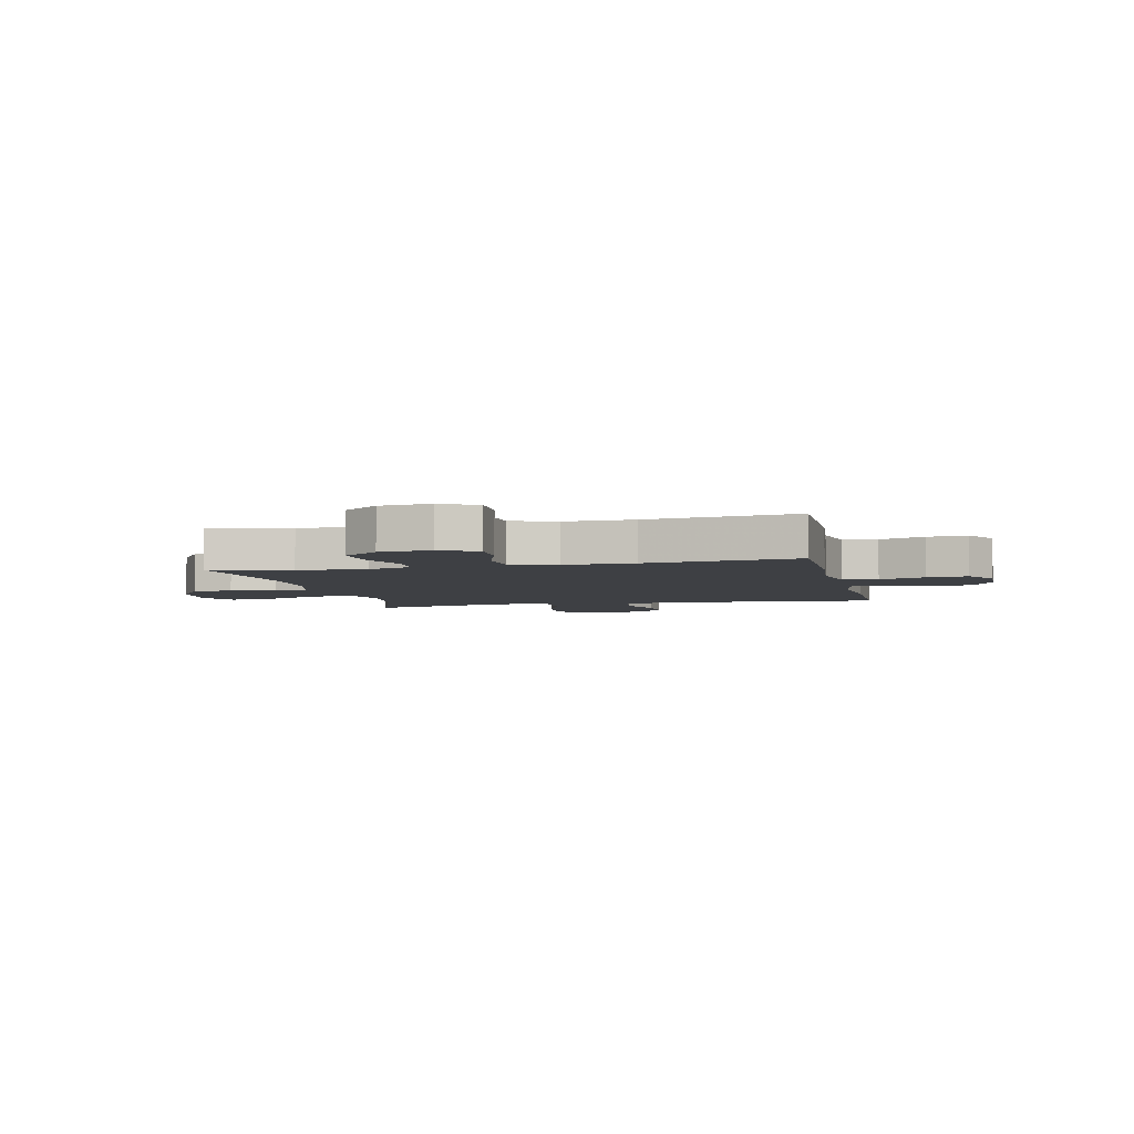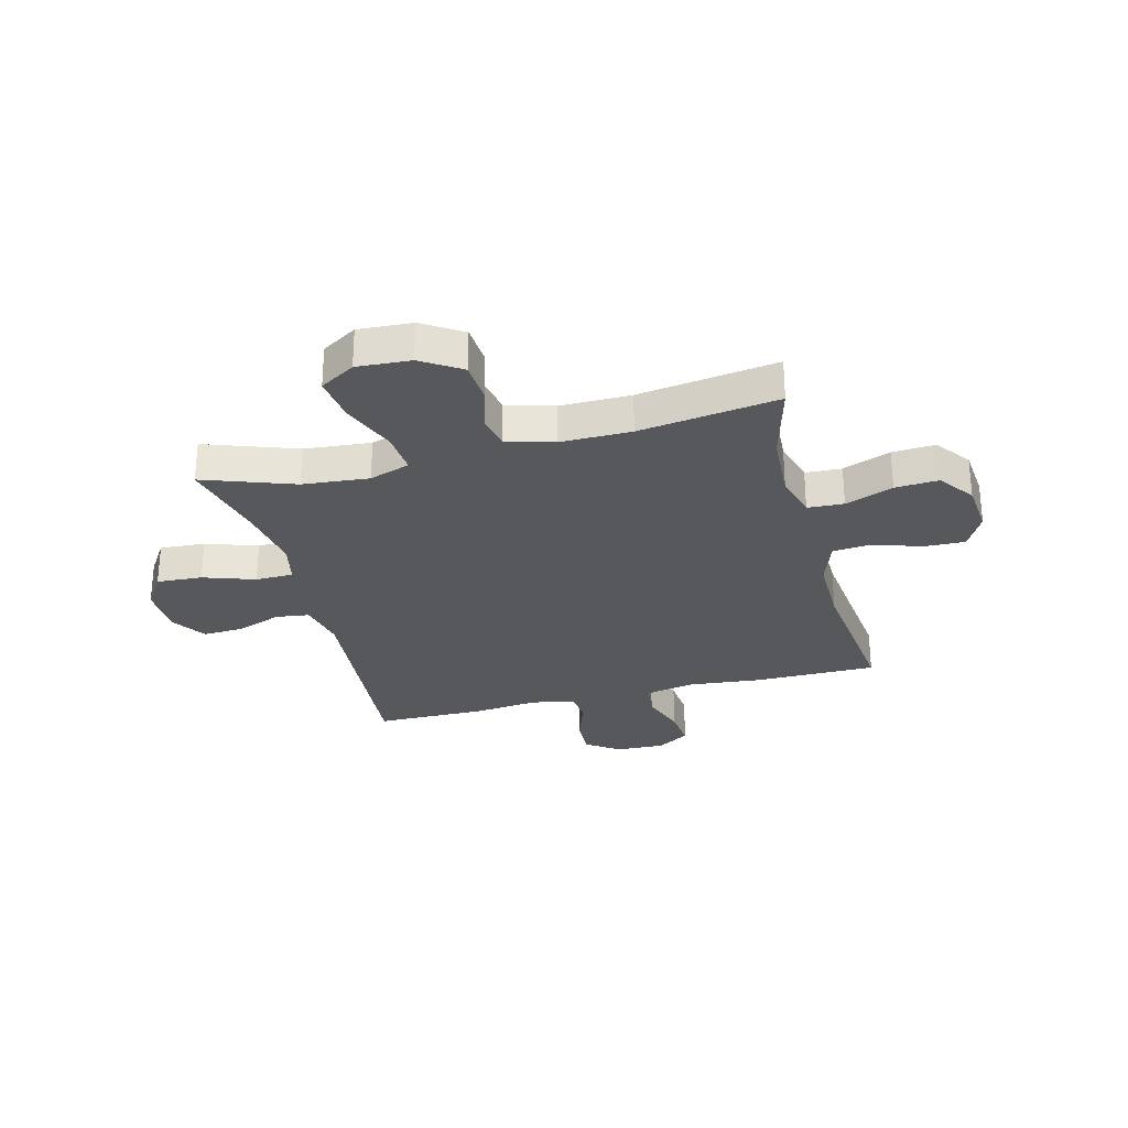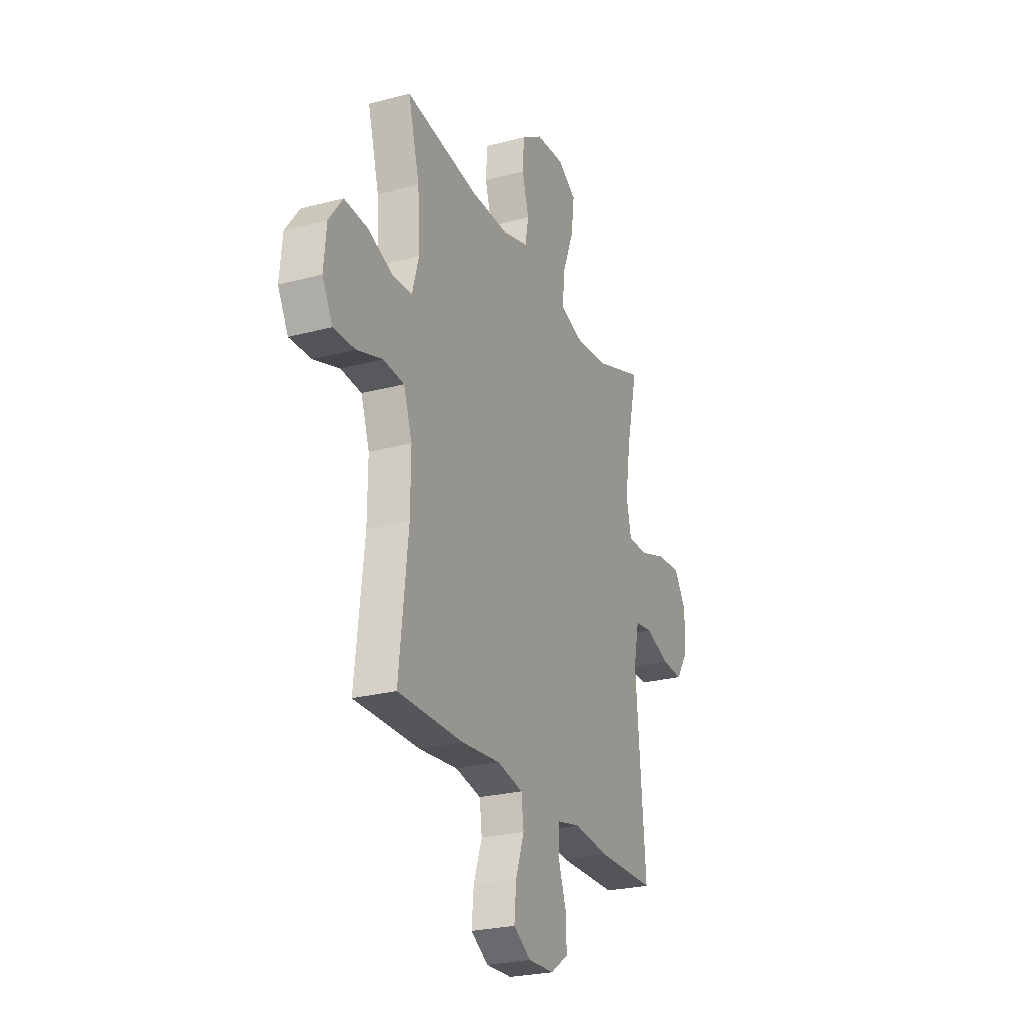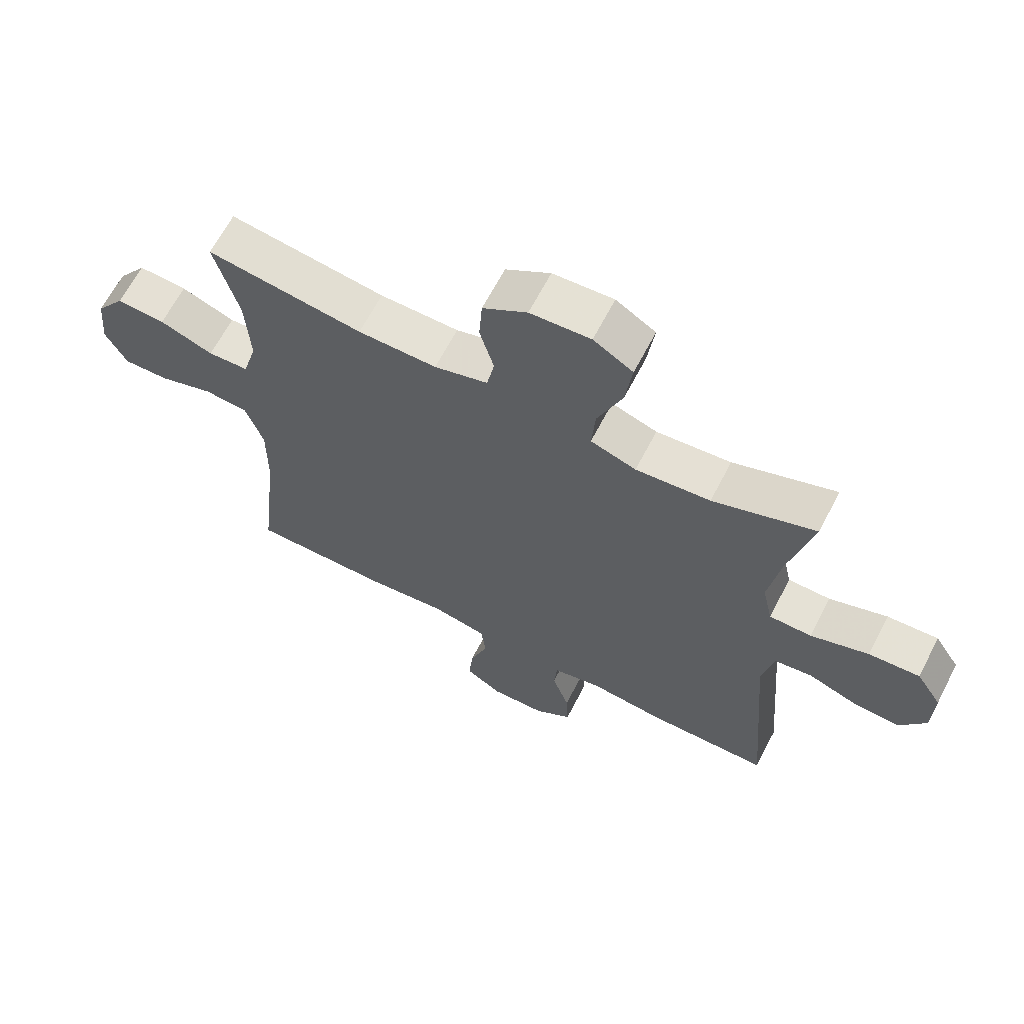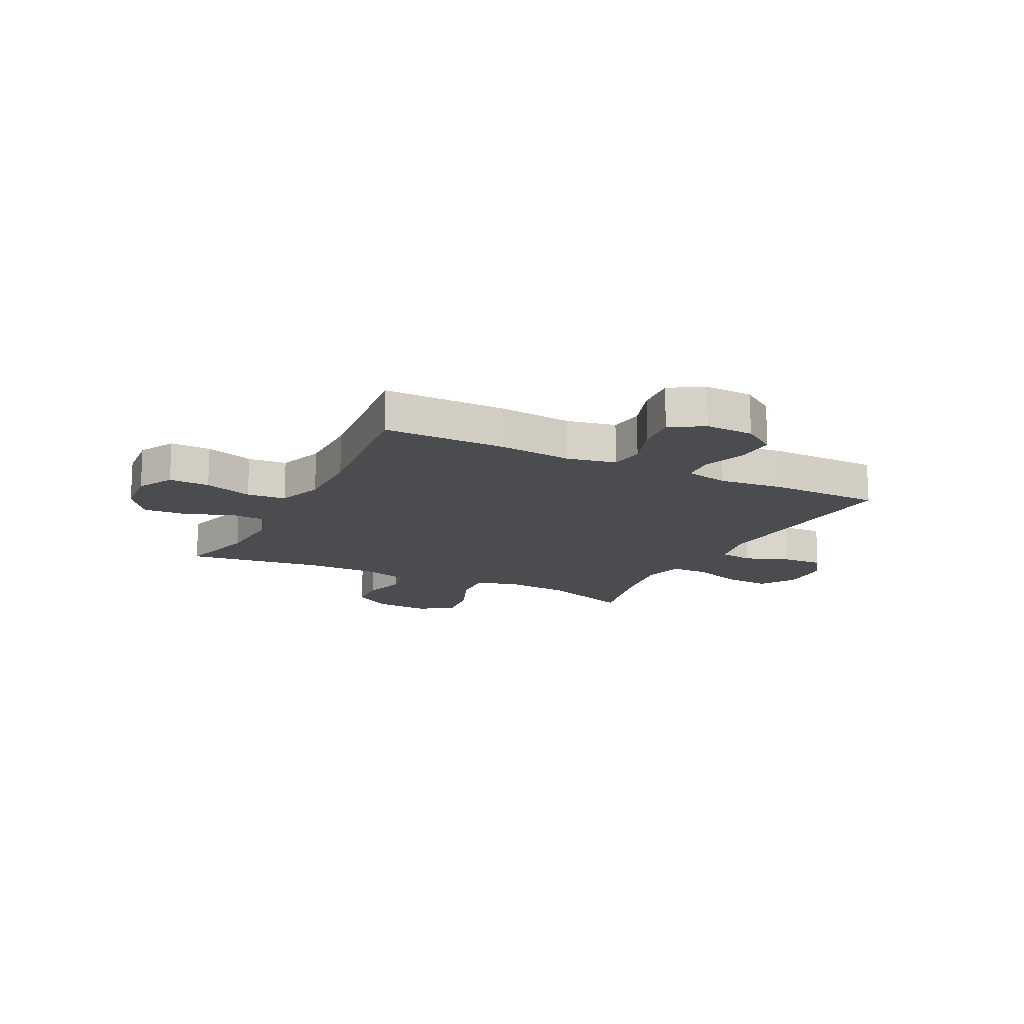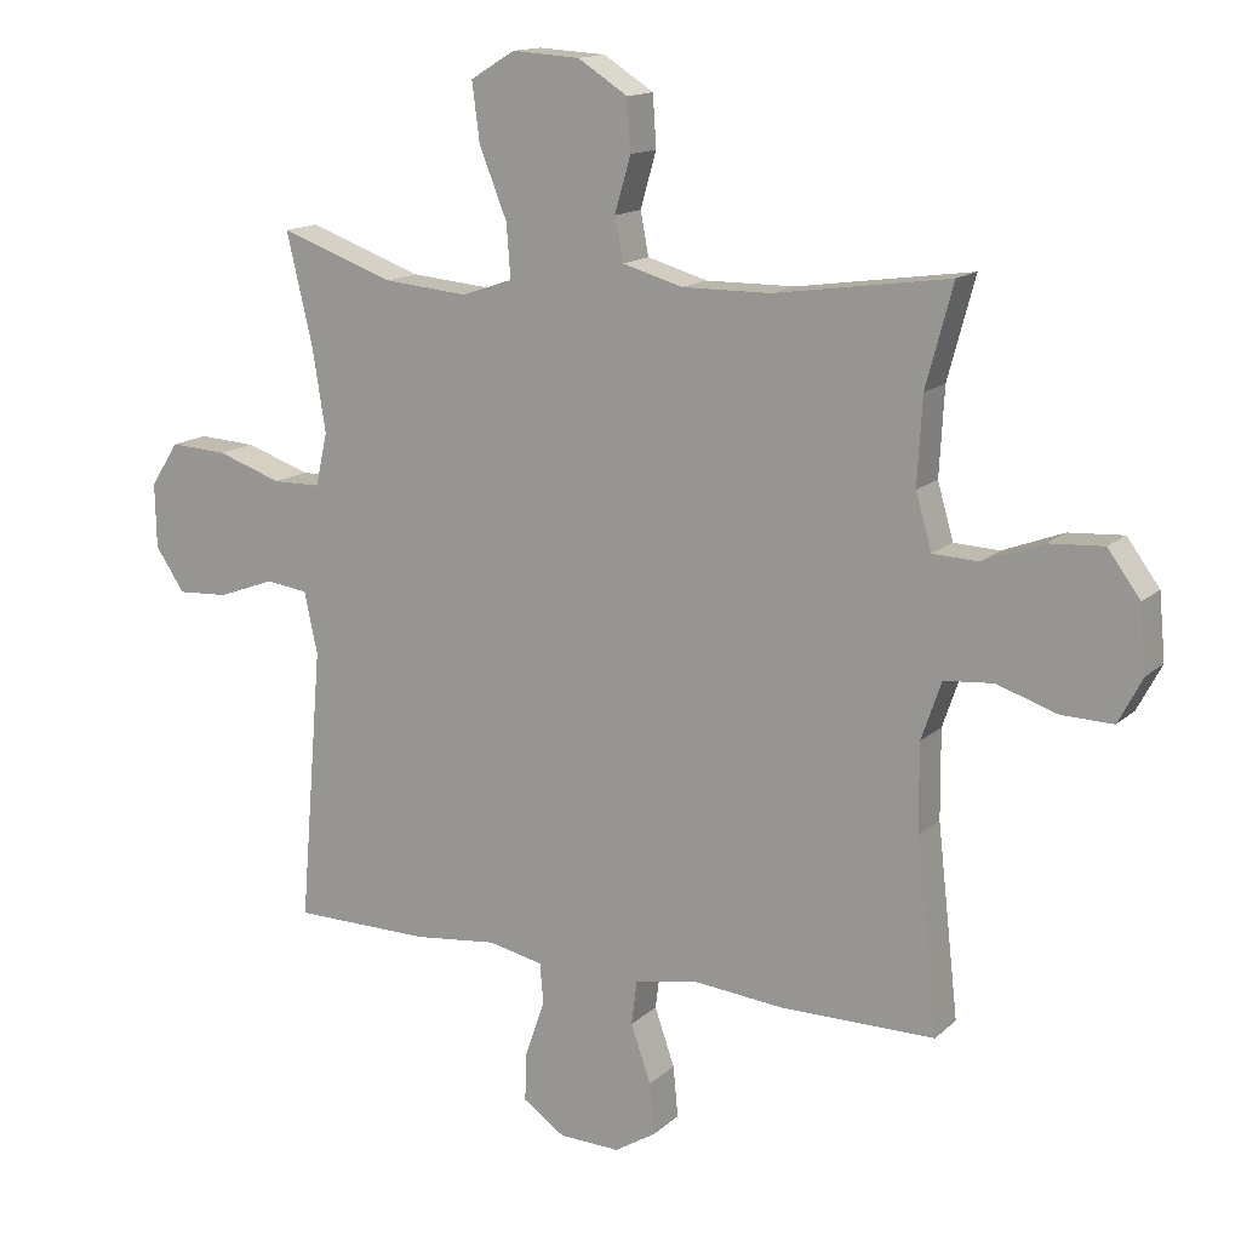
<metadata>
{"format":"obj","ext":"obj","renderer":"f3d","projection":"perspective","resolution":1024,"background":"white","views":[{"elev":-4.7,"azim":102.9,"up":"+Y"},{"elev":-28.6,"azim":14.5,"up":"+Y"},{"elev":-25.4,"azim":113.1,"up":"+Z"},{"elev":65.0,"azim":-152.6,"up":"+Z"},{"elev":-15.1,"azim":153.3,"up":"+Y"},{"elev":14.3,"azim":29.0,"up":"+Z"}]}
</metadata>
<code>
v 0.5 0.07 0.5
v 0.461 0.07 0.355
v 0.454 0.07 0.23
v 0.477 0.07 0.15
v 0.543 0.07 0.147
v 0.63 0.07 0.18
v 0.709 0.07 0.185
v 0.756 0.07 0.121
v 0.765 0.07 0.027
v 0.73 0.07 -0.039
v 0.656 0.07 -0.037
v 0.568 0.07 -0.008
v 0.497 0.07 -0.014
v 0.468 0.07 -0.098
v 0.469 0.07 -0.225
v 0.5 0.07 -0.5
v 0.276 0.07 -0.5
v 0.143 0.07 -0.487
v 0.054 0.07 -0.505
v 0.046 0.07 -0.568
v 0.075 0.07 -0.651
v 0.082 0.07 -0.725
v 0.022 0.07 -0.762
v -0.066 0.07 -0.759
v -0.127 0.07 -0.717
v -0.124 0.07 -0.645
v -0.096 0.07 -0.564
v -0.101 0.07 -0.506
v -0.18 0.07 -0.489
v -0.301 0.07 -0.502
v -0.5 0.07 -0.5
v -0.467 0.07 -0.103
v -0.486 0.07 -0.014
v -0.547 0.07 -0.006
v -0.629 0.07 -0.036
v -0.703 0.07 -0.04
v -0.745 0.07 0.023
v -0.747 0.07 0.116
v -0.706 0.07 0.179
v -0.623 0.07 0.174
v -0.529 0.07 0.142
v -0.46 0.07 0.143
v -0.443 0.07 0.219
v -0.462 0.07 0.339
v -0.5 0.07 0.5
v -0.334 0.07 0.441
v -0.213 0.07 0.43
v -0.139 0.07 0.455
v -0.145 0.07 0.532
v -0.185 0.07 0.632
v -0.196 0.07 0.717
v -0.132 0.07 0.756
v -0.034 0.07 0.75
v 0.038 0.07 0.704
v 0.043 0.07 0.63
v 0.02 0.07 0.55
v 0.032 0.07 0.488
v 0.119 0.07 0.463
v 0.247 0.07 0.464
v 0.5 0 0.5
v 0.461 0 0.355
v 0.454 0 0.23
v 0.477 0 0.15
v 0.543 0 0.147
v 0.63 0 0.18
v 0.709 0 0.185
v 0.756 0 0.121
v 0.765 0 0.027
v 0.73 0 -0.039
v 0.656 0 -0.037
v 0.568 0 -0.008
v 0.497 0 -0.014
v 0.468 0 -0.098
v 0.469 0 -0.225
v 0.5 0 -0.5
v 0.276 0 -0.5
v 0.143 0 -0.487
v 0.054 0 -0.505
v 0.046 0 -0.568
v 0.075 0 -0.651
v 0.082 0 -0.725
v 0.022 0 -0.762
v -0.066 0 -0.759
v -0.127 0 -0.717
v -0.124 0 -0.645
v -0.096 0 -0.564
v -0.101 0 -0.506
v -0.18 0 -0.489
v -0.301 0 -0.502
v -0.5 0 -0.5
v -0.467 0 -0.103
v -0.486 0 -0.014
v -0.547 0 -0.006
v -0.629 0 -0.036
v -0.703 0 -0.04
v -0.745 0 0.023
v -0.747 0 0.116
v -0.706 0 0.179
v -0.623 0 0.174
v -0.529 0 0.142
v -0.46 0 0.143
v -0.443 0 0.219
v -0.462 0 0.339
v -0.5 0 0.5
v -0.334 0 0.441
v -0.213 0 0.43
v -0.139 0 0.455
v -0.145 0 0.532
v -0.185 0 0.632
v -0.196 0 0.717
v -0.132 0 0.756
v -0.034 0 0.75
v 0.038 0 0.704
v 0.043 0 0.63
v 0.02 0 0.55
v 0.032 0 0.488
v 0.119 0 0.463
v 0.247 0 0.464
f 53 54 55 56
f 53 56 57
f 52 53 57
f 49 50 51 52
f 48 49 52 57
f 47 48 57 58
f 44 45 46
f 43 44 46 47
f 42 43 47 58
f 38 39 40 41
f 38 41 42
f 37 38 42
f 34 35 36 37
f 33 34 37 42
f 32 33 42 58
f 29 30 31 32
f 28 29 32 58
f 24 25 26 27
f 20 21 22 23
f 20 23 24 27
f 15 16 17 18
f 14 15 18 19
f 13 14 19
f 9 10 11 12
f 9 12 13
f 8 9 13
f 5 6 7 8
f 4 5 8 13
f 3 4 13 19
f 59 1 2
f 59 2 3 19
f 28 58 59 19
f 19 20 27 28
f 115 114 113 112
f 116 115 112
f 116 112 111
f 111 110 109 108
f 116 111 108 107
f 117 116 107 106
f 105 104 103
f 106 105 103 102
f 117 106 102 101
f 100 99 98 97
f 101 100 97
f 101 97 96
f 96 95 94 93
f 101 96 93 92
f 117 101 92 91
f 91 90 89 88
f 117 91 88 87
f 86 85 84 83
f 82 81 80 79
f 86 83 82 79
f 77 76 75 74
f 78 77 74 73
f 78 73 72
f 71 70 69 68
f 72 71 68
f 72 68 67
f 67 66 65 64
f 72 67 64 63
f 78 72 63 62
f 61 60 118
f 78 62 61 118
f 78 118 117 87
f 87 86 79 78
f 1 60 61 2
f 2 61 62 3
f 3 62 63 4
f 4 63 64 5
f 5 64 65 6
f 6 65 66 7
f 7 66 67 8
f 8 67 68 9
f 9 68 69 10
f 10 69 70 11
f 11 70 71 12
f 12 71 72 13
f 13 72 73 14
f 14 73 74 15
f 15 74 75 16
f 16 75 76 17
f 17 76 77 18
f 18 77 78 19
f 19 78 79 20
f 20 79 80 21
f 21 80 81 22
f 22 81 82 23
f 23 82 83 24
f 24 83 84 25
f 25 84 85 26
f 26 85 86 27
f 27 86 87 28
f 28 87 88 29
f 29 88 89 30
f 30 89 90 31
f 31 90 91 32
f 32 91 92 33
f 33 92 93 34
f 34 93 94 35
f 35 94 95 36
f 36 95 96 37
f 37 96 97 38
f 38 97 98 39
f 39 98 99 40
f 40 99 100 41
f 41 100 101 42
f 42 101 102 43
f 43 102 103 44
f 44 103 104 45
f 45 104 105 46
f 46 105 106 47
f 47 106 107 48
f 48 107 108 49
f 49 108 109 50
f 50 109 110 51
f 51 110 111 52
f 52 111 112 53
f 53 112 113 54
f 54 113 114 55
f 55 114 115 56
f 56 115 116 57
f 57 116 117 58
f 58 117 118 59
f 59 118 60 1

</code>
